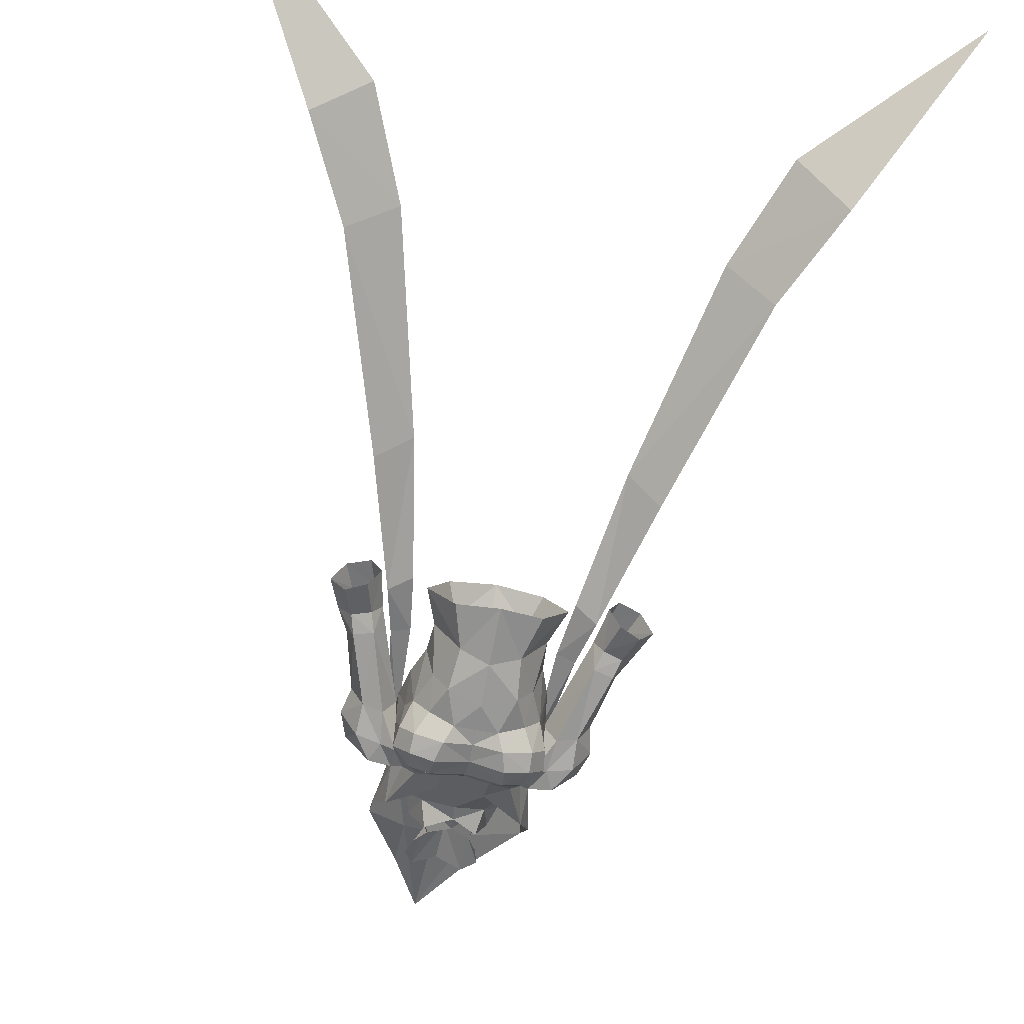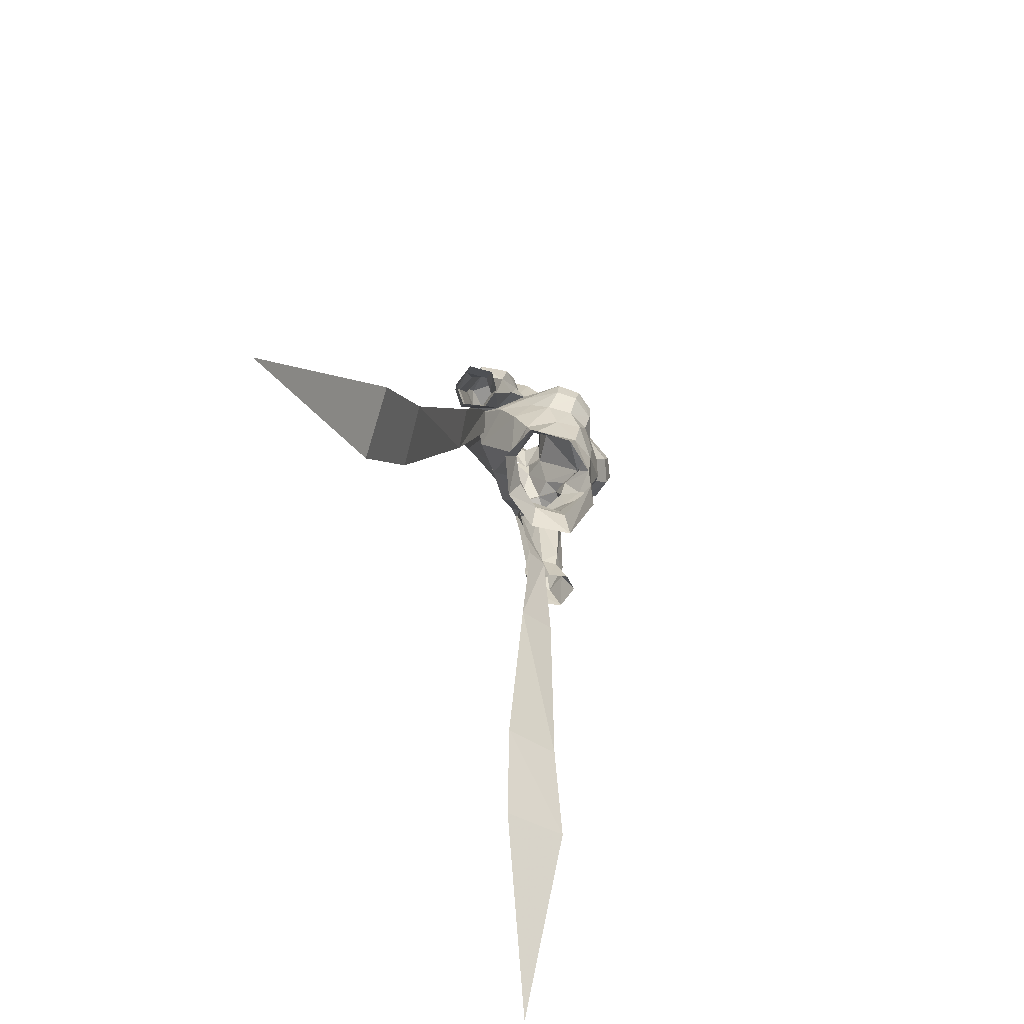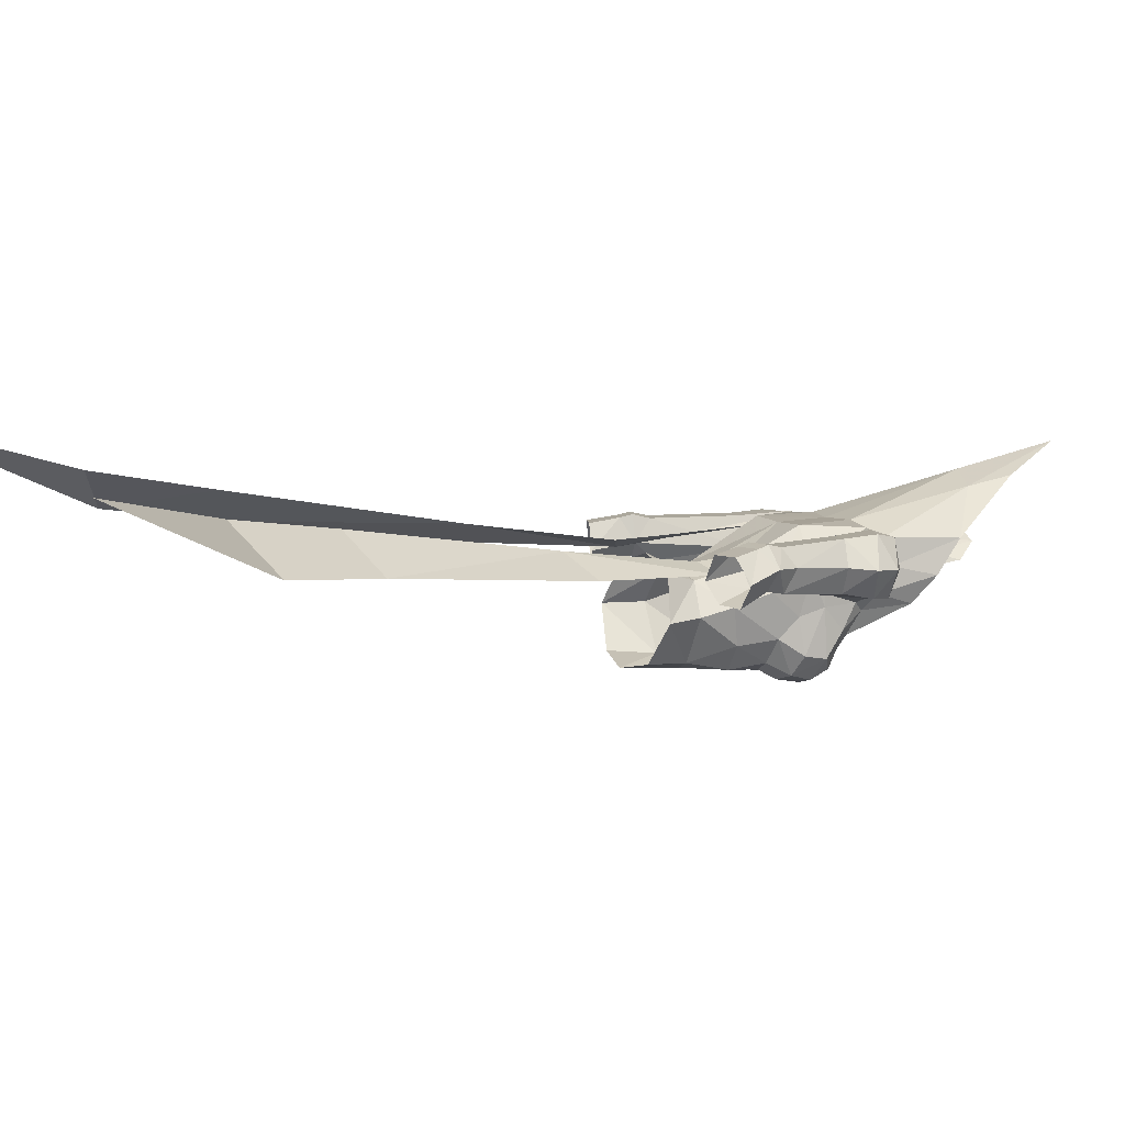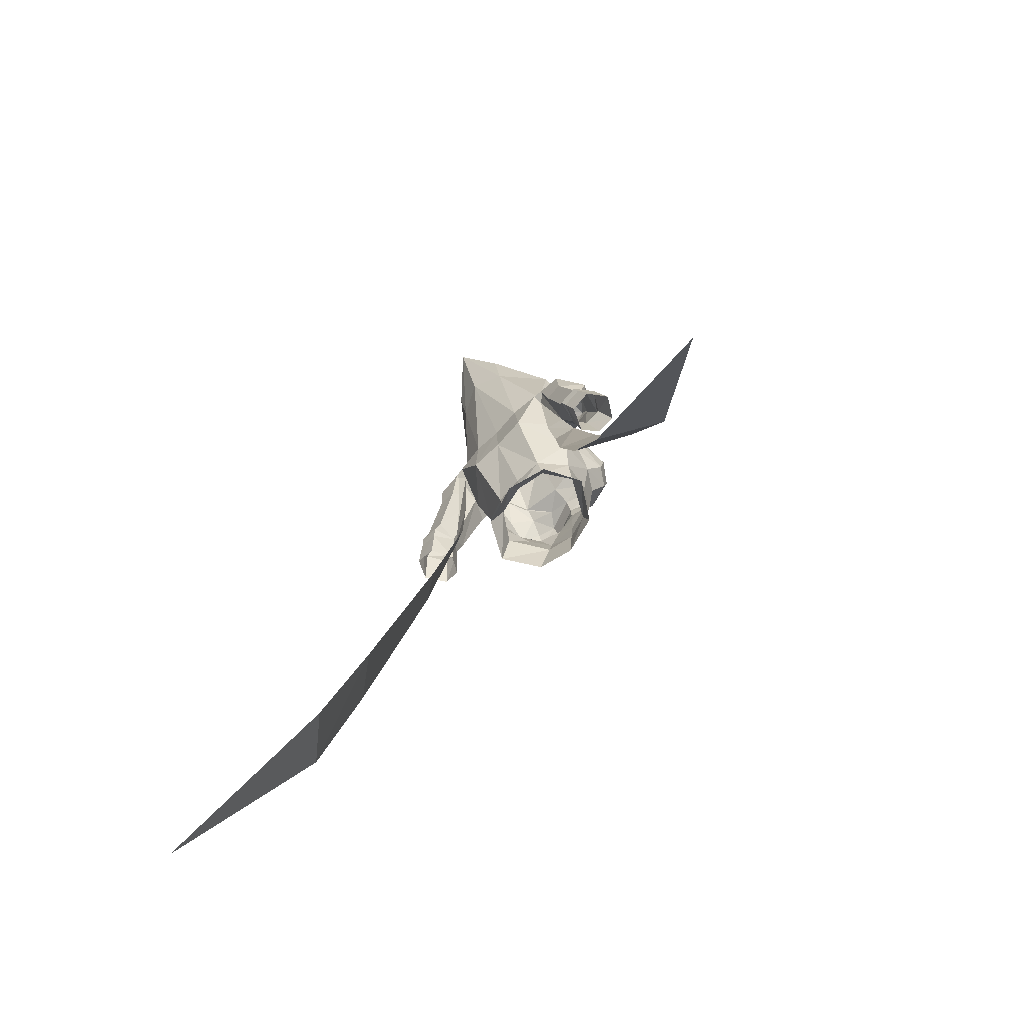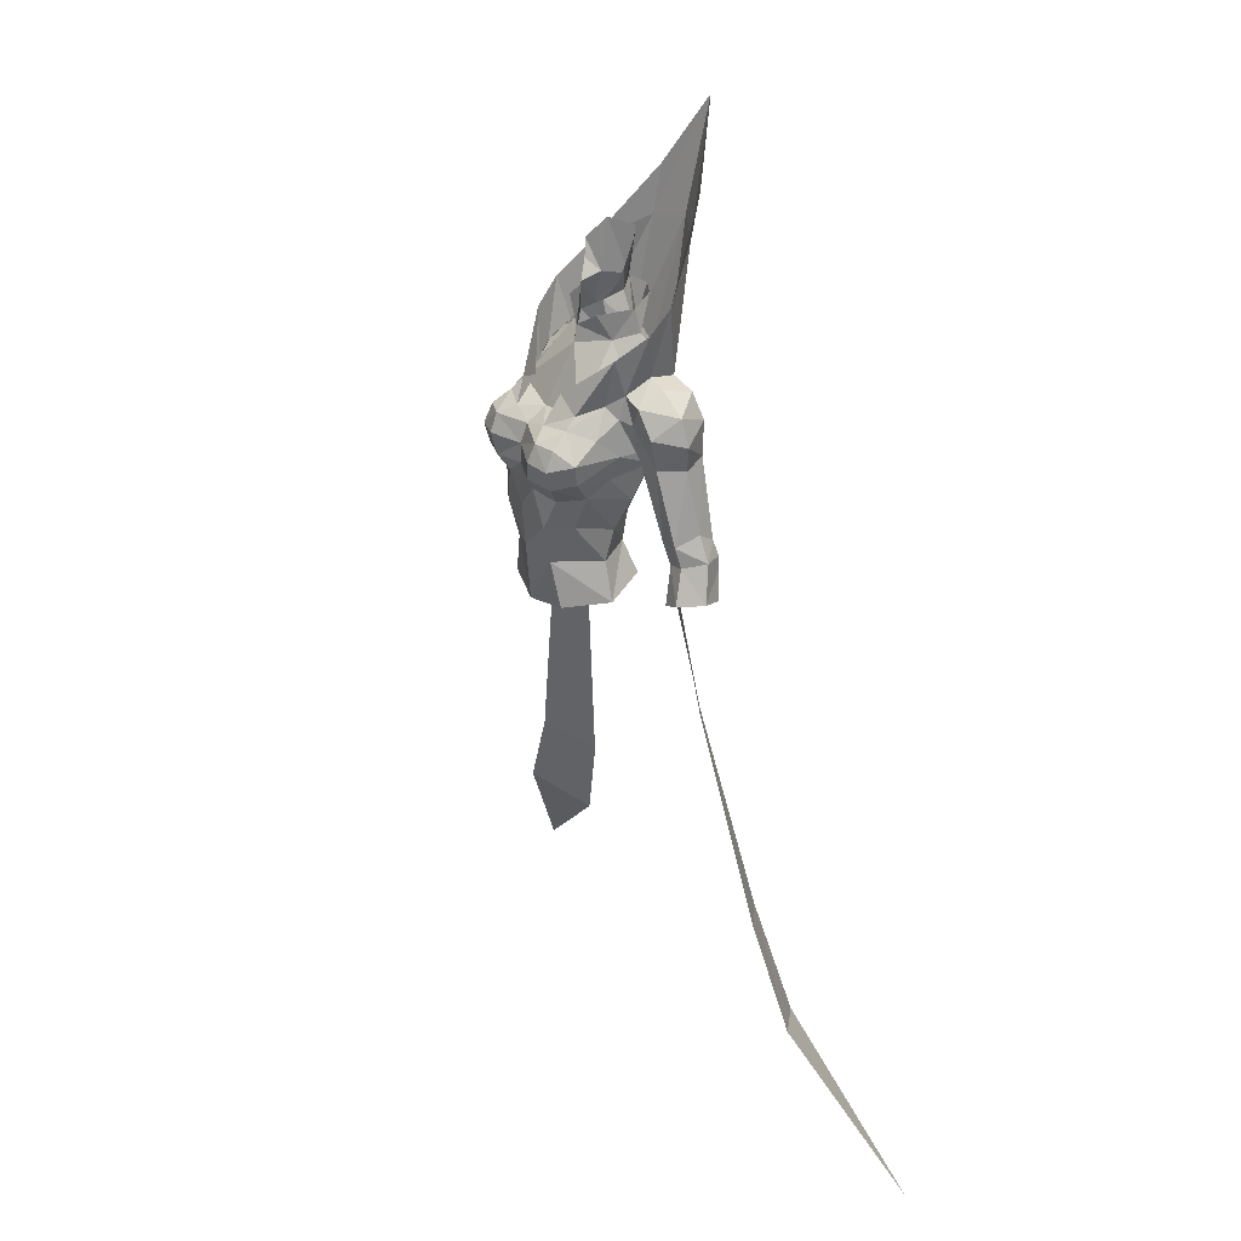
<metadata>
{"format":"obj","ext":"obj","renderer":"f3d","projection":"perspective","resolution":1024,"background":"white","views":[{"elev":-65.2,"azim":169.2,"up":"+Y"},{"elev":-74.0,"azim":-69.8,"up":"+Z"},{"elev":7.7,"azim":-114.8,"up":"+Y"},{"elev":-71.4,"azim":-133.8,"up":"+Z"},{"elev":31.4,"azim":59.4,"up":"+Z"}]}
</metadata>
<code>
g priest_armour_female_34510
v -3.427 -4.024 69.15
v -0.005128 -4.414 68.55
v -0.005118 -2.209 72.59
v -2.327 -0.7144 73.27
v -5.156 0.4211 71.53
v -3.364 0.7989 73.85
v -4.873 2.252 71.12
v -3.997 -0.72 71.46
v -4.306 -2.466 69.78
v -5.156 0.4211 71.53
v -5.002 -1.307 70.59
v -2.431 3.122 69.97
v -0.005142 2.517 73.24
v -0.005131 3.042 69.48
v -1.77 -5.601 68.17
v -3.364 0.7989 73.85
v 3.416 -4.024 69.15
v 2.317 -0.7144 73.27
v 5.146 0.4211 71.53
v 4.863 2.252 71.12
v 3.354 0.7989 73.85
v 3.986 -0.72 71.46
v 4.256 -2.373 69.78
v 5.146 0.4211 71.53
v 4.992 -1.307 70.59
v 2.42 3.122 69.97
v 1.76 -5.601 68.17
v 3.354 0.7989 73.85
v -3.644 -5.005 68.39
v -2.624 -6.704 67.49
v -0.005125 -6.131 58.6
v -0.005126 -6.383 61.73
v -2.433 -6.07 60.98
v -2.142 -5.457 58.08
v -5.203 0.4663 71.53
v -6.683 0.4758 71.23
v -6.74 -1.402 70.36
v -5.048 -1.346 70.58
v -6.834 2.596 70.71
v -4.916 2.386 71.13
v -5.434 0.7188 66.43
v -5.406 0.3487 65.46
v -5.344 -1.914 66.47
v -5.014 -1.786 68.95
v 0.1015 1.857 76.53
v -1.56 0.7104 76.35
v -1.712 1.28 79.95
v 0.179 2.324 79.82
v -5.009 -2.337 55.44
v -3.054 -5.191 54.87
v -4.018 -2.262 58.13
v -7.797 2.827 66.42
v -7.7 2.973 68.92
v -5.672 3.013 69.58
v -6.298 2.813 66.24
v -0.005128 -5.836 54.33
v -0.005129 1.56 56.21
v -3.371 0.6361 56.1
v -2.502 -0.06113 58.43
v -0.005127 0.4654 58.39
v -7.811 2.759 60.38
v -5.434 0.7188 66.43
v -7.664 1.166 59.22
v -9.384 2.764 60.94
v -9.778 0.07905 59.72
v -8.384 0.1456 59.3
v -7.982 -0.1718 60.74
v -9.407 -0.1828 61.13
v -8.154 3.044 59.27
v -9.727 3.026 59.84
v -8.176 0.7444 56.23
v -7.664 1.166 59.22
v -9.062 -0.6261 56.77
v -10 2.825 58.97
v -10.7 2.495 57.01
v -11.65 0.8607 57.62
v -10.74 1.566 60.11
v -10.55 -0.7694 57.45
v -8.432 2.834 58.41
v -9.017 2.489 56.41
v -8.176 0.7444 56.23
v -2.421 0.4081 60.62
v -0.005126 0.5648 60.42
v -4.107 -6.217 67.46
v -4.247 -6.809 66.09
v -2.504 -7.247 66.19
v -7.837 -0.6952 66.27
v -6.353 -1.029 66.46
v -1.569 -6.366 63.63
v -0.005127 -6.34 63.66
v -0.005125 -6.36 64.87
v -2.095 -7.021 64.71
v -2.327 -0.7144 73.27
v -0.1372 -1.989 73.74
v -1.989 -1.42 75.07
v -4.931 -0.7885 62.83
v -2.836 3.196 65.92
v -0.005129 3.081 65.89
v -9.829 1.454 61.85
v -8.77 1.07 66.14
v -5.434 0.7188 66.43
v -5.14 -3.558 67.94
v -5.389 -5.299 66.61
v -4.188 -6.451 64.67
v -4.182 -1.71 60.49
v -4.54 -3.936 63.52
v -5.194 -5.063 65.12
v -4.963 -2.485 64.78
v -3.392 -5.626 63.25
v -4.912 3.068 69.72
v -2.453 3.295 69.97
v -4.912 3.068 69.72
v -2.69 0.1919 78.42
v -3.458 -4.197 69.15
v -4.306 -2.466 69.78
v -3.557 -4.356 61.02
v -2.327 -0.07136 77.18
v -9.232 0.8496 68.09
v -8.574 0.7224 69.95
v -7.939 -1.164 68.54
v -6.089 -1.377 68.88
v -5.014 -1.786 68.95
v -4.916 2.386 71.13
v -0.005131 3.211 69.48
v -0.03975 -5.812 67.62
v -1.648 -0.7611 75.9
v -5.048 -1.346 70.58
v -0.02412 -6.31 66.27
v -2.906 0.8942 75.52
v -3.364 0.7989 73.85
v -0.005142 2.517 73.24
v -1.474 2.616 75.76
v 0.1539 3.199 75.63
v -5.822 -0.2336 74.64
v -5.597 2.103 76.5
v -5.203 0.4663 71.53
v -5.048 -1.346 70.58
v -4.916 2.386 71.13
v -3.458 -4.197 69.15
v -4.991 -2.123 73.18
v -4.306 -2.466 69.78
v -4.721 3.018 78.08
v -2.189 5.665 82.62
v -2.225 5.067 79.2
v 0.5731 7.575 87.77
v 0.366 5.982 80.04
v -1.77 -5.601 68.17
v -1.669 -4.23 70.04
v -0.005131 3.211 69.48
v -2.453 3.295 69.97
v -0.1451 -1.638 74.77
v -1.648 -0.7611 75.9
v -2.136 -0.7144 73.27
v -0.005118 -2.209 72.59
v -1.56 0.7104 76.35
v -2.622 0.7989 73.85
v 0.1015 1.857 76.53
v -0.005142 2.517 73.24
v 3.634 -5.005 68.39
v 2.614 -6.704 67.49
v 4.097 -6.217 67.46
v 2.132 -5.457 58.08
v 2.422 -6.07 60.98
v 6.73 -1.402 70.36
v 6.672 0.4758 71.23
v 5.192 0.4663 71.53
v 6.824 2.596 70.71
v 4.905 2.386 71.13
v 5.424 0.7188 66.43
v 5.003 -1.786 68.95
v 5.333 -1.914 66.47
v 5.395 0.3487 65.46
v 1.959 1.096 79.88
v 1.633 0.5452 76.28
v 4.998 -2.337 55.44
v 4.007 -2.262 58.13
v 3.044 -5.191 54.87
v 7.787 2.827 66.42
v 6.287 2.813 66.24
v 5.662 3.013 69.58
v 7.689 2.973 68.92
v 2.492 -0.06113 58.43
v 3.361 0.6361 56.1
v 7.8 2.759 60.38
v 7.653 1.166 59.22
v 5.424 0.7188 66.43
v 9.373 2.764 60.94
v 9.767 0.07908 59.72
v 9.397 -0.1828 61.13
v 7.972 -0.1718 60.74
v 8.374 0.1456 59.3
v 9.717 3.026 59.84
v 8.143 3.044 59.27
v 8.166 0.7445 56.23
v 9.052 -0.6261 56.77
v 7.653 1.166 59.22
v 9.991 2.825 58.97
v 10.73 1.566 60.11
v 11.64 0.8607 57.62
v 10.69 2.495 57.01
v 10.54 -0.7693 57.45
v 9.006 2.489 56.41
v 8.421 2.834 58.41
v 8.166 0.7445 56.23
v 2.411 0.4081 60.62
v 2.494 -7.247 66.19
v 4.236 -6.809 66.09
v 7.827 -0.6952 66.27
v 6.343 -1.029 66.46
v 2.084 -7.021 64.71
v 1.559 -6.366 63.63
v 1.805 -1.61 75.01
v 2.826 3.196 65.92
v 4.921 -0.7885 62.83
v 9.819 1.454 61.85
v 8.76 1.07 66.14
v 5.424 0.7188 66.43
v 5.13 -3.558 67.94
v 5.379 -5.299 66.61
v 4.178 -6.451 64.67
v 4.172 -1.71 60.49
v 4.53 -3.936 63.52
v 4.952 -2.485 64.78
v 5.183 -5.063 65.12
v 3.382 -5.626 63.25
v 2.443 3.295 69.97
v 4.902 3.068 69.72
v 4.902 3.068 69.72
v 2.688 -0.07756 78.34
v 3.448 -4.197 69.15
v 4.295 -2.466 69.78
v 3.546 -4.356 61.02
v 2.26 -0.3012 77.1
v 9.222 0.8496 68.09
v 8.564 0.7225 69.95
v 7.928 -1.163 68.54
v 6.079 -1.377 68.88
v 5.003 -1.786 68.95
v 4.905 2.386 71.13
v 1.474 -0.9175 75.85
v 5.038 -1.346 70.58
v 2.954 0.6006 75.42
v 5.038 -1.346 70.58
v 3.986 -0.72 71.46
v 1.677 2.458 75.71
v 5.038 -1.346 70.58
v 5.845 -0.04096 74.76
v 4.981 -2.123 73.18
v 4.905 2.386 71.13
v 5.792 1.532 76.32
v 5.192 0.4663 71.53
v 3.448 -4.197 69.15
v 4.295 -2.466 69.78
v 2.824 4.814 79.12
v 5.193 2.352 77.63
v 2.959 5.407 82.53
v 0.366 5.982 80.04
v 1.76 -5.601 68.17
v 1.659 -4.23 70.04
v 2.443 3.295 69.97
v 2.125 -0.7144 73.27
v 1.474 -0.9175 75.85
v 2.612 0.7989 73.85
v 1.633 0.5452 76.28
v 14.57 6.975 23.27
v 18.52 3.975 25.22
v 25.74 9.778 12.79
v 7.547 0.9793 57.74
v 5.875 1.676 56.83
v 5.362 1.925 61.03
v 6.743 1.527 61.28
v 11.34 5.672 31.16
v 14.92 3.183 32.54
v 10.18 1.502 48.08
v 7.624 3.095 46.76
v -14.59 6.975 23.27
v -25.75 9.778 12.79
v -18.53 3.975 25.22
v -5.06 2.403 68.79
v -5.335 1.924 61.03
v -6.713 1.529 61.3
v -5.644 2.789 69.26
v -14.93 3.183 32.54
v -11.35 5.672 31.16
v -7.557 0.9793 57.74
v -5.886 1.676 56.83
v -7.634 3.095 46.76
v -10.19 1.502 48.08
v 5.05 2.403 68.79
v 5.634 2.789 69.26
f 1 2 3
f 3 4 1
f 5 6 7
f 8 9 1
f 10 11 8
f 11 9 8
f 12 7 13
f 12 13 14
f 15 2 1
f 4 8 1
f 16 10 8
f 16 8 4
f 6 13 7
f 17 18 3
f 3 2 17
f 19 20 21
f 22 17 23
f 24 22 25
f 25 22 23
f 26 13 20
f 26 14 13
f 27 17 2
f 18 17 22
f 28 22 24
f 21 20 13
f 29 30 15
f 31 32 33
f 33 34 31
f 35 36 37
f 37 38 35
f 39 36 40
f 41 42 43
f 43 44 41
f 45 46 47
f 47 48 45
f 49 50 34
f 34 51 49
f 52 53 54
f 54 55 52
f 56 31 34
f 34 50 56
f 57 58 59
f 59 60 57
f 61 55 62
f 62 63 61
f 64 52 55
f 55 61 64
f 65 66 67
f 67 68 65
f 64 61 69
f 69 70 64
f 71 72 66
f 66 73 71
f 74 75 76
f 76 77 74
f 76 78 65
f 65 77 76
f 75 74 79
f 79 80 75
f 81 80 79
f 79 63 81
f 78 73 66
f 66 65 78
f 69 79 74
f 74 70 69
f 82 83 60
f 60 59 82
f 30 84 85
f 85 86 30
f 87 68 67
f 67 88 87
f 89 90 91
f 91 92 89
f 93 3 94
f 94 95 93
f 82 96 97
f 83 82 98
f 64 99 52
f 100 68 87
f 101 67 72
f 102 103 29
f 58 49 59
f 85 103 104
f 105 59 51
f 106 107 108
f 109 104 106
f 92 109 89
f 89 109 33
f 97 110 111
f 42 108 43
f 96 106 108
f 43 102 44
f 112 62 54
f 110 42 41
f 110 97 42
f 47 46 113
f 114 115 29
f 102 115 44
f 51 34 116
f 113 46 117
f 87 118 100
f 54 62 55
f 37 36 119
f 39 119 36
f 120 119 118
f 120 121 37
f 101 122 88
f 111 110 123
f 124 97 111
f 15 125 2
f 106 116 109
f 92 85 104
f 89 33 32
f 65 68 77
f 63 69 61
f 77 64 70
f 67 66 72
f 77 70 74
f 79 69 63
f 126 117 46
f 105 51 116
f 85 84 103
f 106 104 107
f 92 104 109
f 116 33 109
f 34 33 116
f 127 44 115
f 99 77 68
f 64 77 99
f 124 98 97
f 106 96 105
f 92 91 128
f 128 86 92
f 103 43 107
f 129 130 93
f 93 95 129
f 87 121 120
f 38 121 122
f 88 121 87
f 122 121 88
f 37 121 38
f 40 112 54
f 119 53 118
f 118 53 52
f 54 53 39
f 39 40 54
f 37 119 120
f 39 53 119
f 120 118 87
f 42 96 108
f 15 114 29
f 29 115 102
f 100 118 52
f 86 85 92
f 102 43 103
f 108 107 43
f 106 105 116
f 59 49 51
f 104 103 107
f 29 103 84
f 89 32 90
f 82 105 96
f 96 42 97
f 105 82 59
f 82 97 98
f 99 100 52
f 100 99 68
f 101 88 67
f 131 130 132
f 131 132 133
f 130 129 132
f 134 135 136
f 136 137 134
f 138 136 135
f 139 140 141
f 141 140 137
f 142 143 144
f 145 146 144
f 144 143 145
f 147 148 139
f 139 148 140
f 146 149 150
f 150 144 146
f 151 152 153
f 153 154 151
f 152 155 156
f 156 153 152
f 156 155 157
f 157 158 156
f 159 160 161
f 31 162 163
f 163 32 31
f 164 165 166
f 167 168 165
f 169 170 171
f 171 172 169
f 45 48 173
f 173 174 45
f 175 176 162
f 162 177 175
f 178 179 180
f 180 181 178
f 56 177 162
f 162 31 56
f 57 60 182
f 182 183 57
f 184 185 186
f 186 179 184
f 187 184 179
f 179 178 187
f 188 189 190
f 190 191 188
f 187 192 193
f 193 184 187
f 194 195 191
f 191 196 194
f 197 198 199
f 199 200 197
f 199 198 188
f 188 201 199
f 200 202 203
f 203 197 200
f 204 185 203
f 203 202 204
f 201 188 191
f 191 195 201
f 193 192 197
f 197 203 193
f 205 182 60
f 60 83 205
f 160 206 207
f 207 161 160
f 208 209 190
f 190 189 208
f 210 206 128
f 128 91 210
f 211 210 91
f 91 90 211
f 18 212 94
f 94 3 18
f 205 213 214
f 83 98 205
f 187 178 215
f 216 208 189
f 217 196 190
f 218 159 219
f 183 182 175
f 207 220 219
f 221 176 182
f 222 223 224
f 225 222 220
f 210 211 225
f 211 163 225
f 213 226 227
f 172 171 223
f 214 223 222
f 171 170 218
f 228 180 186
f 227 169 172
f 227 172 213
f 173 229 174
f 230 159 231
f 218 170 231
f 176 232 162
f 229 233 174
f 208 216 234
f 180 179 186
f 164 235 165
f 167 165 235
f 236 234 235
f 236 164 237
f 217 209 238
f 226 239 227
f 124 226 213
f 27 125 160
f 222 225 232
f 210 220 207
f 211 32 163
f 188 198 189
f 185 184 193
f 198 192 187
f 190 196 191
f 198 197 192
f 203 185 193
f 240 174 233
f 221 232 176
f 207 219 161
f 222 224 220
f 210 225 220
f 232 225 163
f 162 232 163
f 241 231 170
f 215 189 198
f 187 215 198
f 124 213 98
f 222 221 214
f 219 224 171
f 242 212 18
f 18 28 242
f 208 236 237
f 243 238 237
f 209 208 237
f 238 209 237
f 164 243 237
f 168 180 228
f 235 234 181
f 234 178 181
f 180 167 181
f 167 180 168
f 164 236 235
f 167 235 181
f 236 208 234
f 172 223 214
f 27 159 230
f 159 218 231
f 216 178 234
f 206 210 207
f 218 219 171
f 223 171 224
f 222 232 221
f 182 176 175
f 220 224 219
f 159 161 219
f 211 90 32
f 28 18 244
f 205 214 221
f 214 213 172
f 221 182 205
f 205 98 213
f 215 178 216
f 216 189 215
f 217 190 209
f 131 245 28
f 131 133 245
f 28 245 242
f 246 247 248
f 249 250 251
f 252 253 248
f 253 246 248
f 250 249 254
f 254 255 250
f 145 256 254
f 254 257 145
f 258 252 259
f 252 248 259
f 257 254 260
f 260 149 257
f 151 154 261
f 261 262 151
f 262 261 263
f 263 264 262
f 263 158 157
f 157 264 263
f 247 246 251
f 251 250 247
f 134 137 140
f 254 256 255
f 144 138 135
f 135 142 144
f 166 243 164
f 168 166 165
f 249 260 254
f 144 150 138
f 36 35 40
f 160 125 128
f 128 206 160
f 128 125 30
f 30 86 128
f 15 30 125
f 27 2 125
f 159 27 160
f 29 84 30
f 265 266 267
f 268 269 270
f 270 271 268
f 266 265 272
f 272 273 266
f 268 274 275
f 275 269 268
f 275 274 273
f 273 272 275
f 276 277 278
f 279 280 281
f 281 282 279
f 278 283 284
f 284 276 278
f 285 286 287
f 287 288 285
f 287 284 283
f 283 288 287
f 280 286 285
f 285 281 280
f 289 290 271
f 271 270 289

</code>
